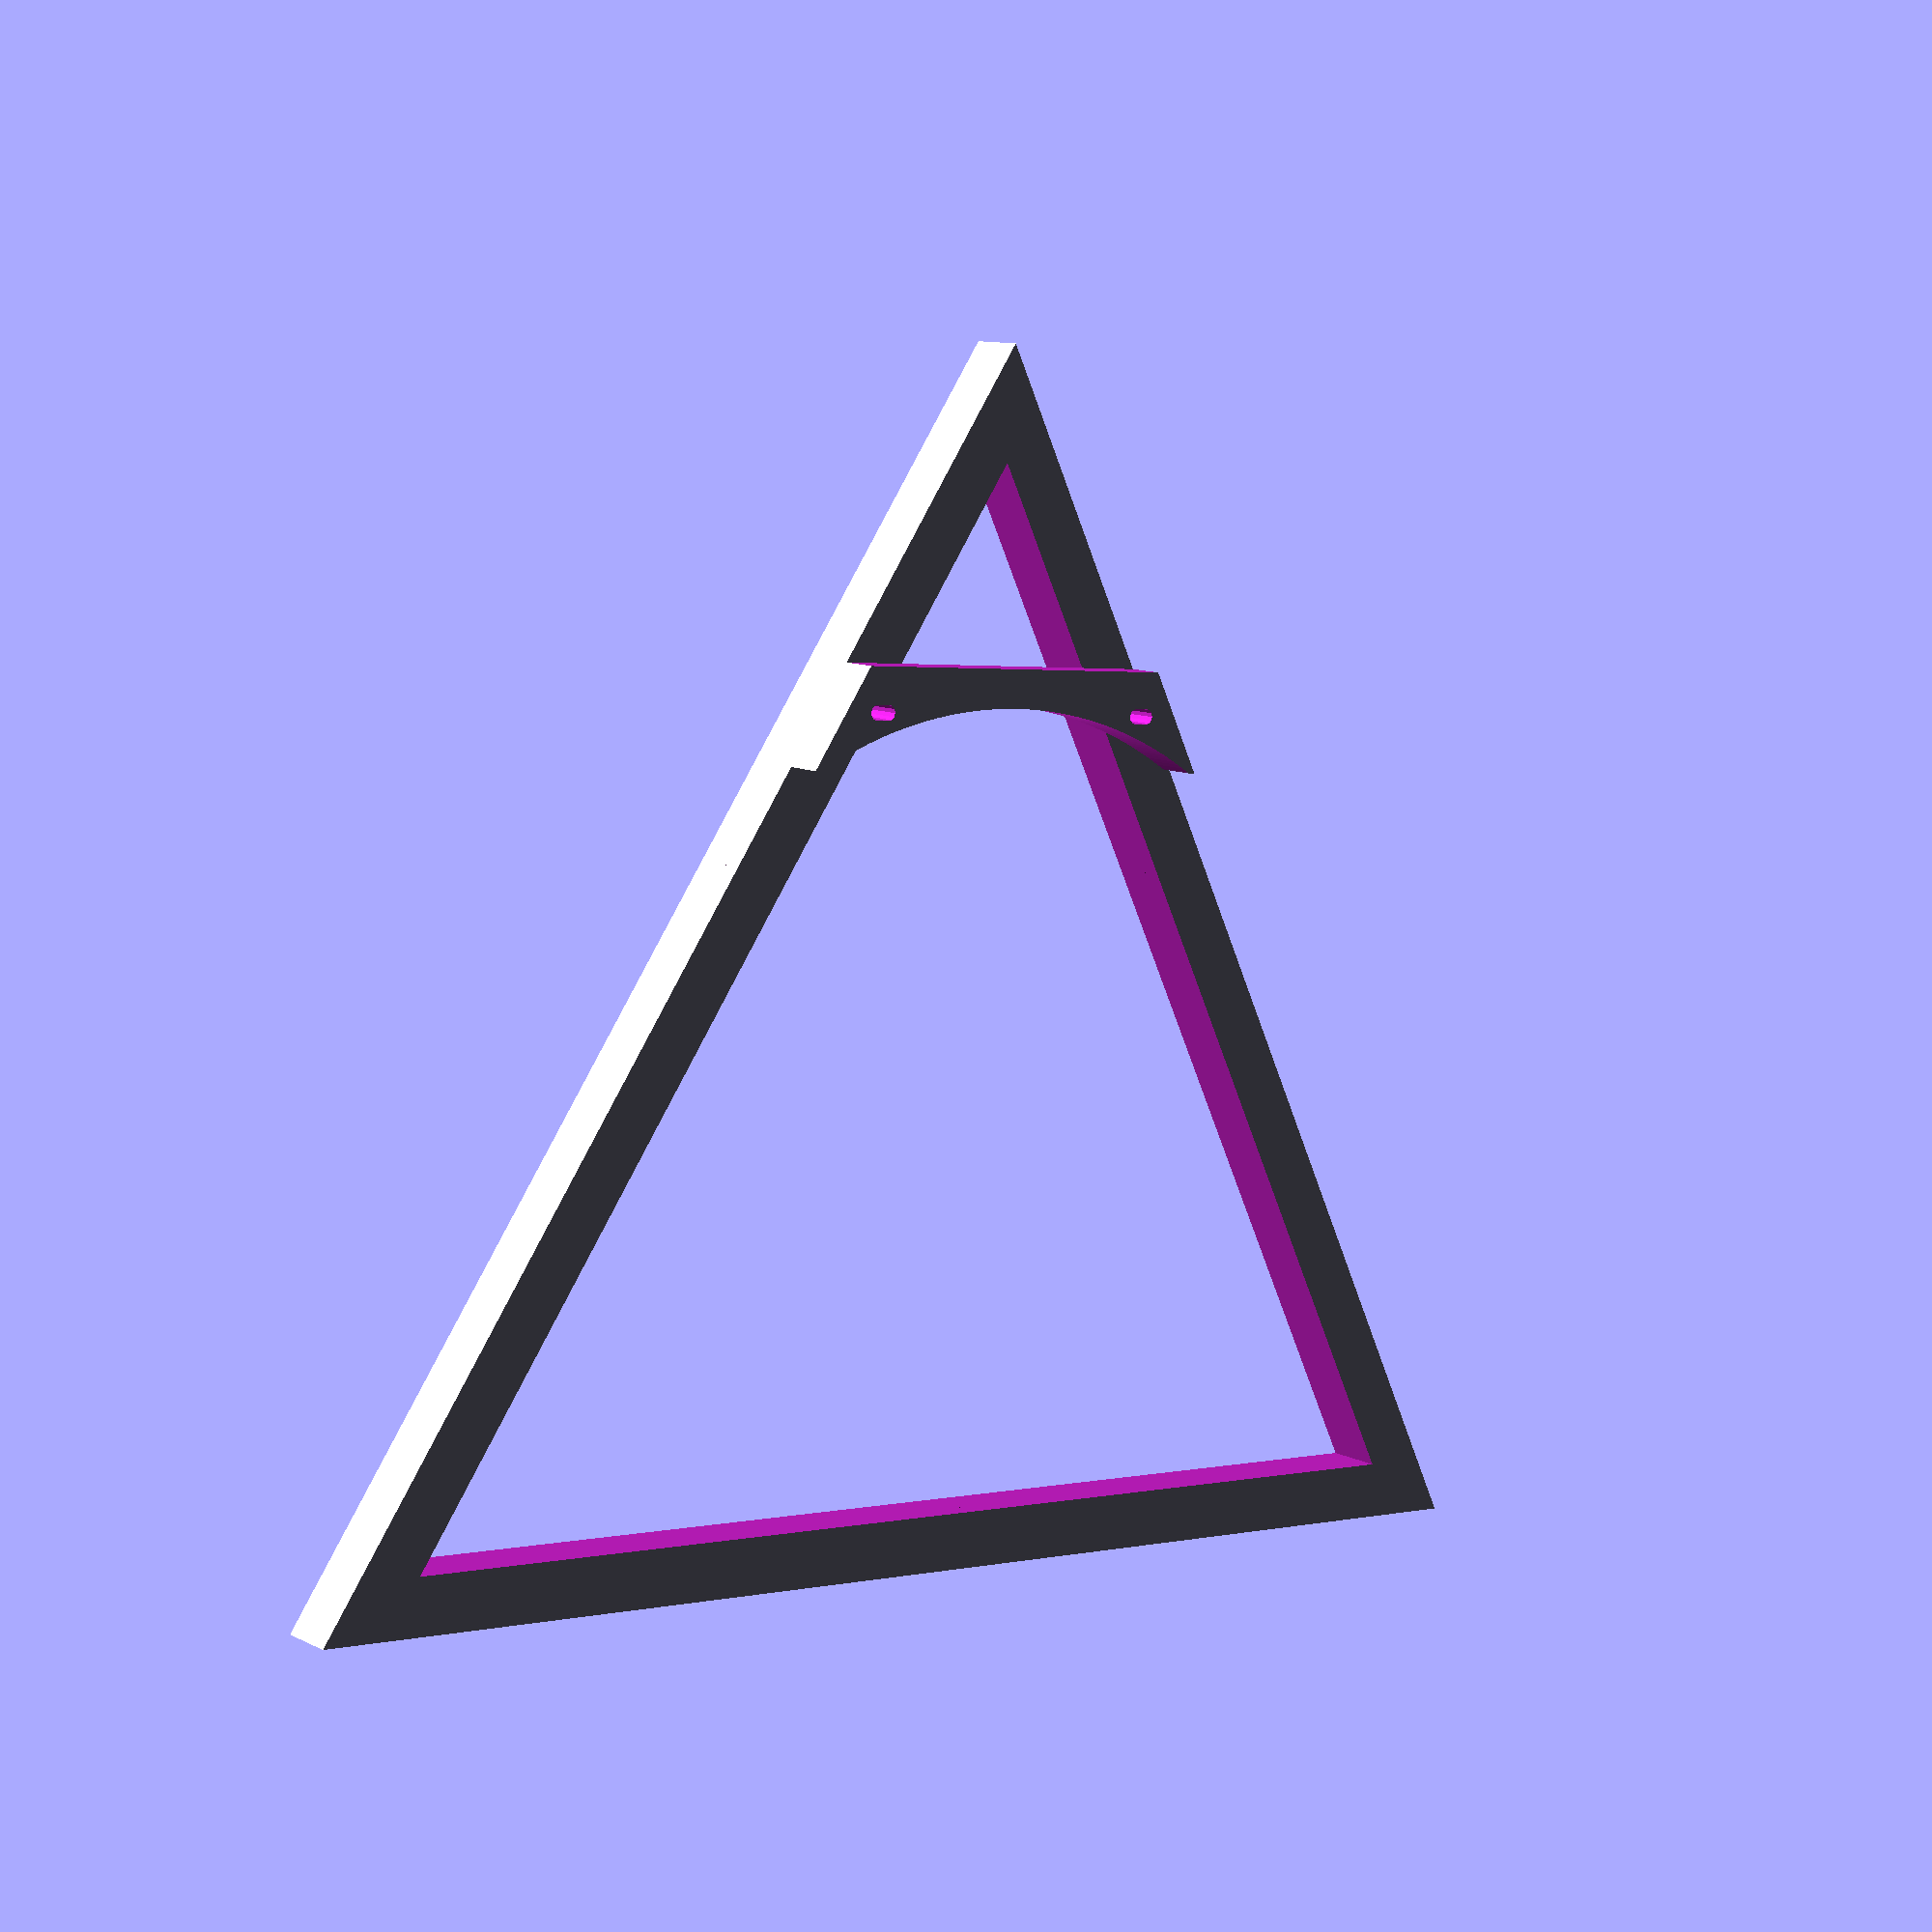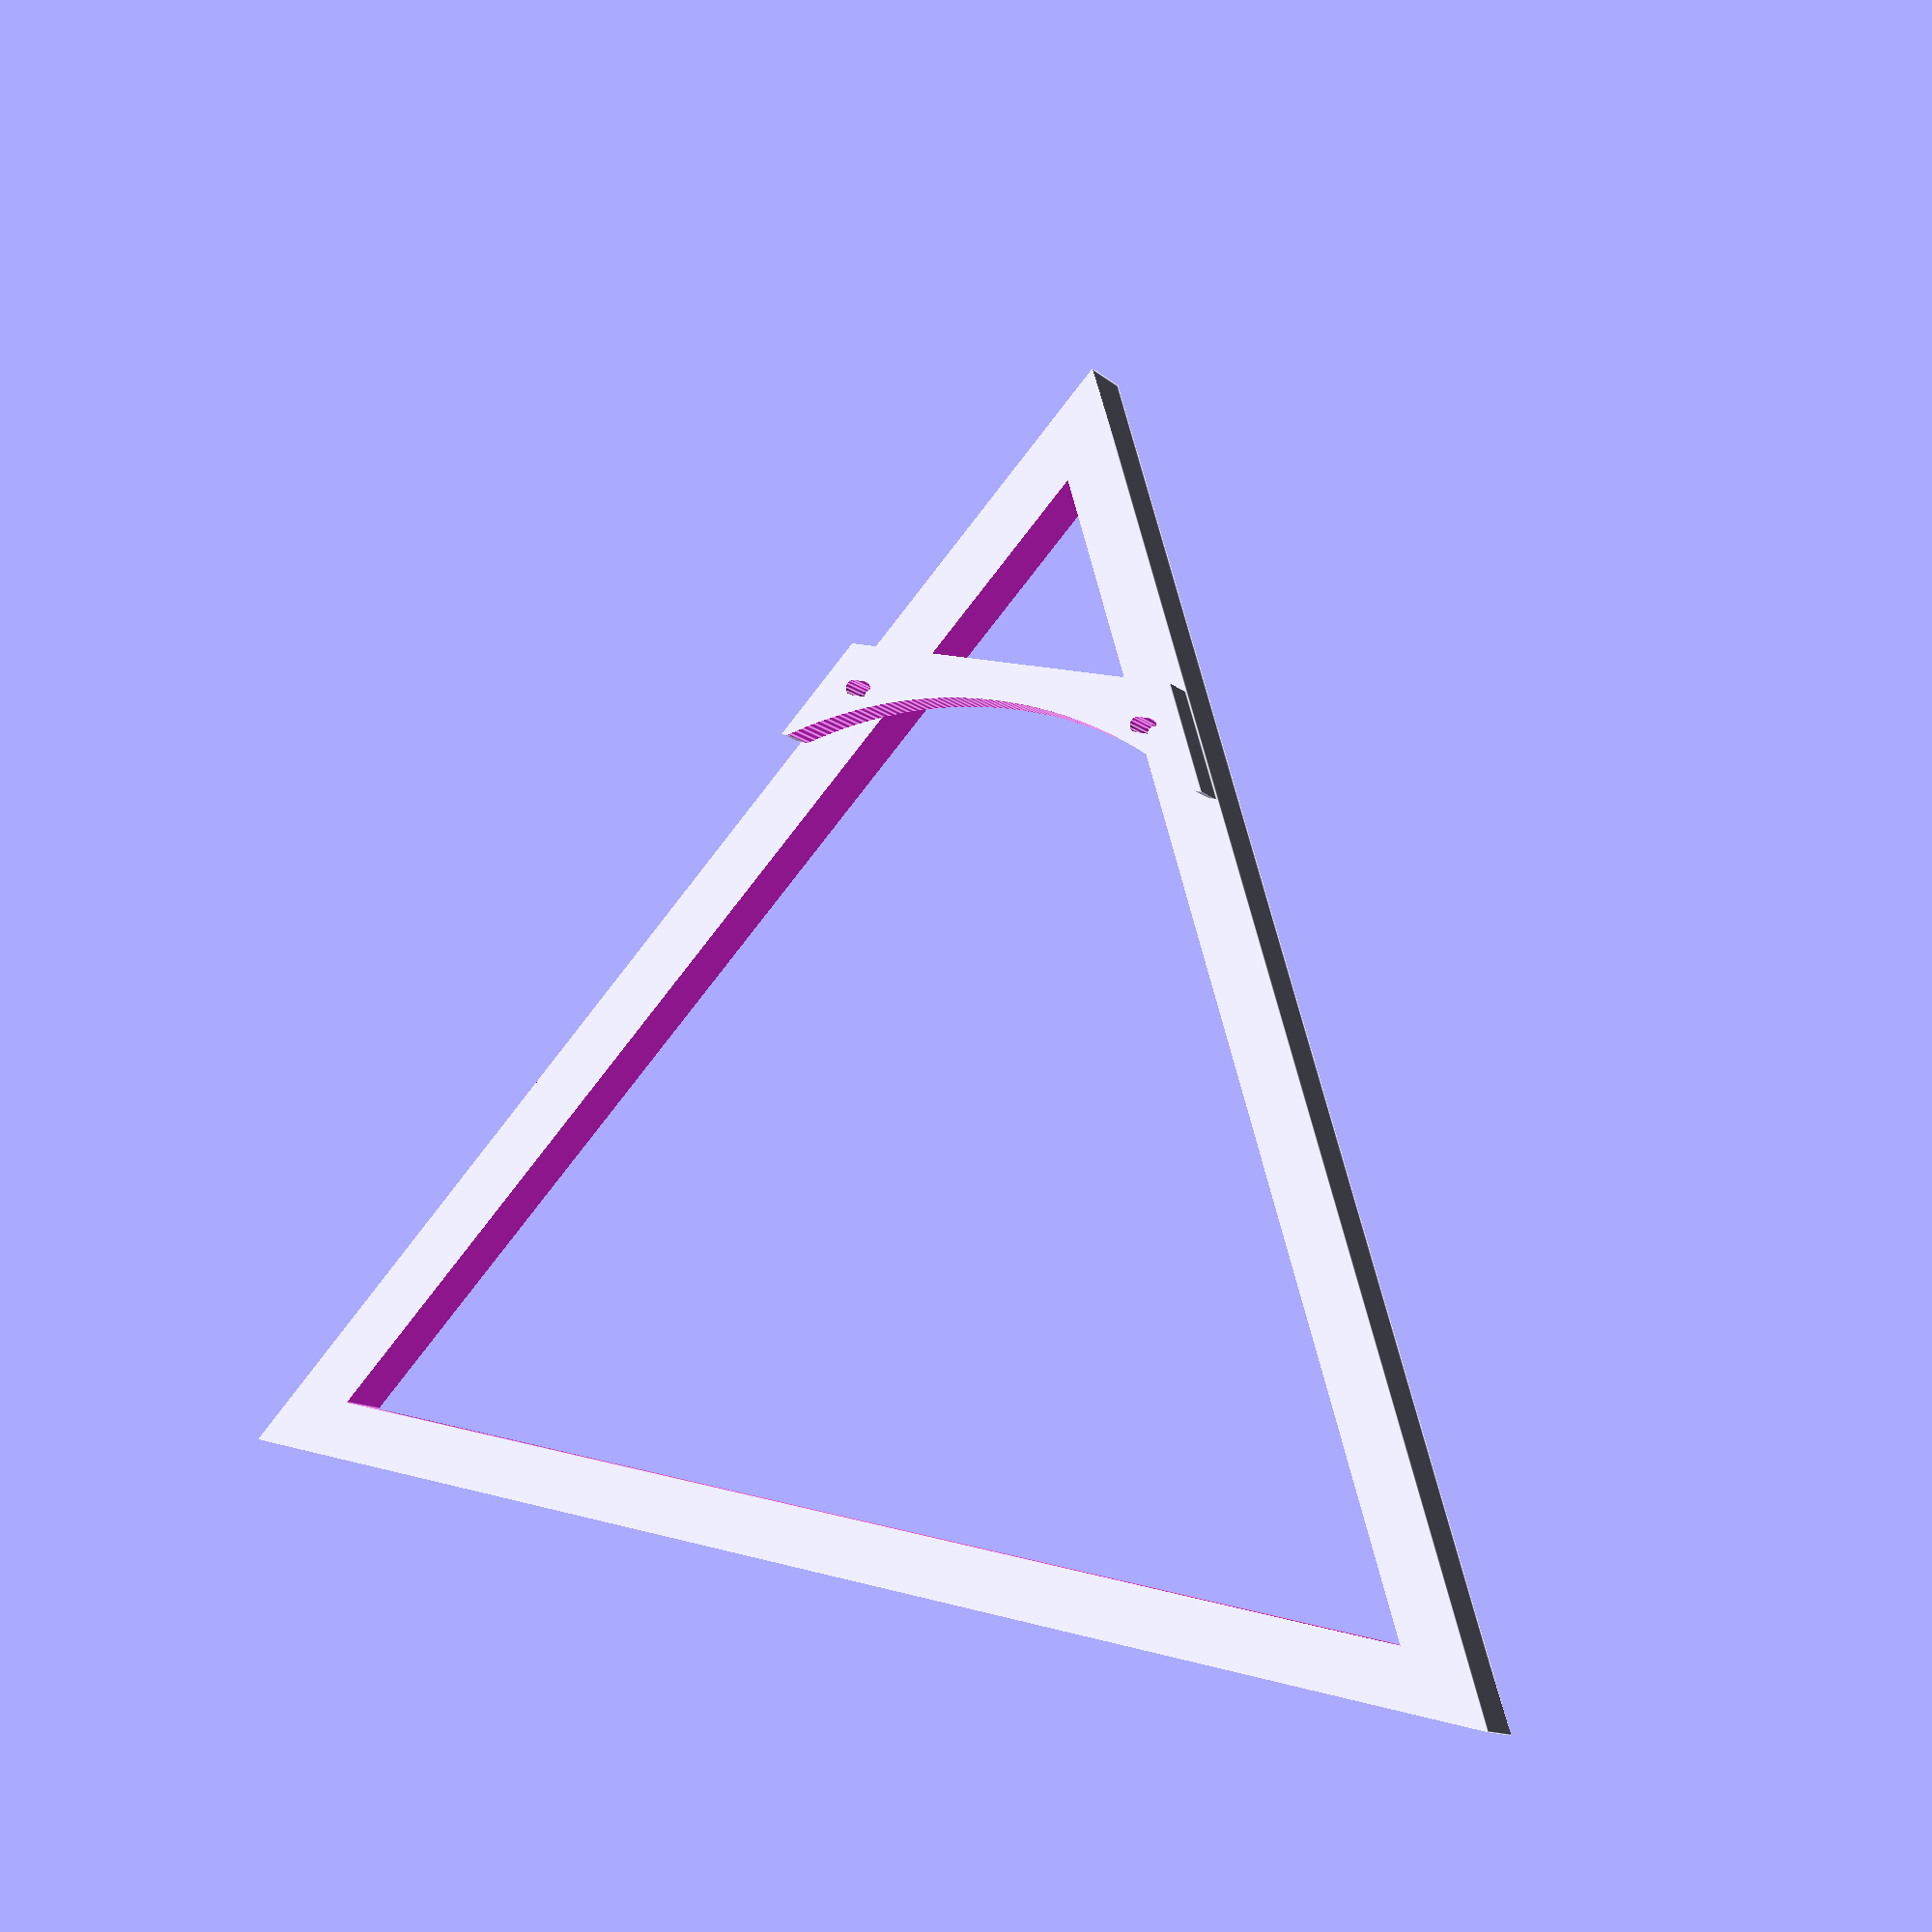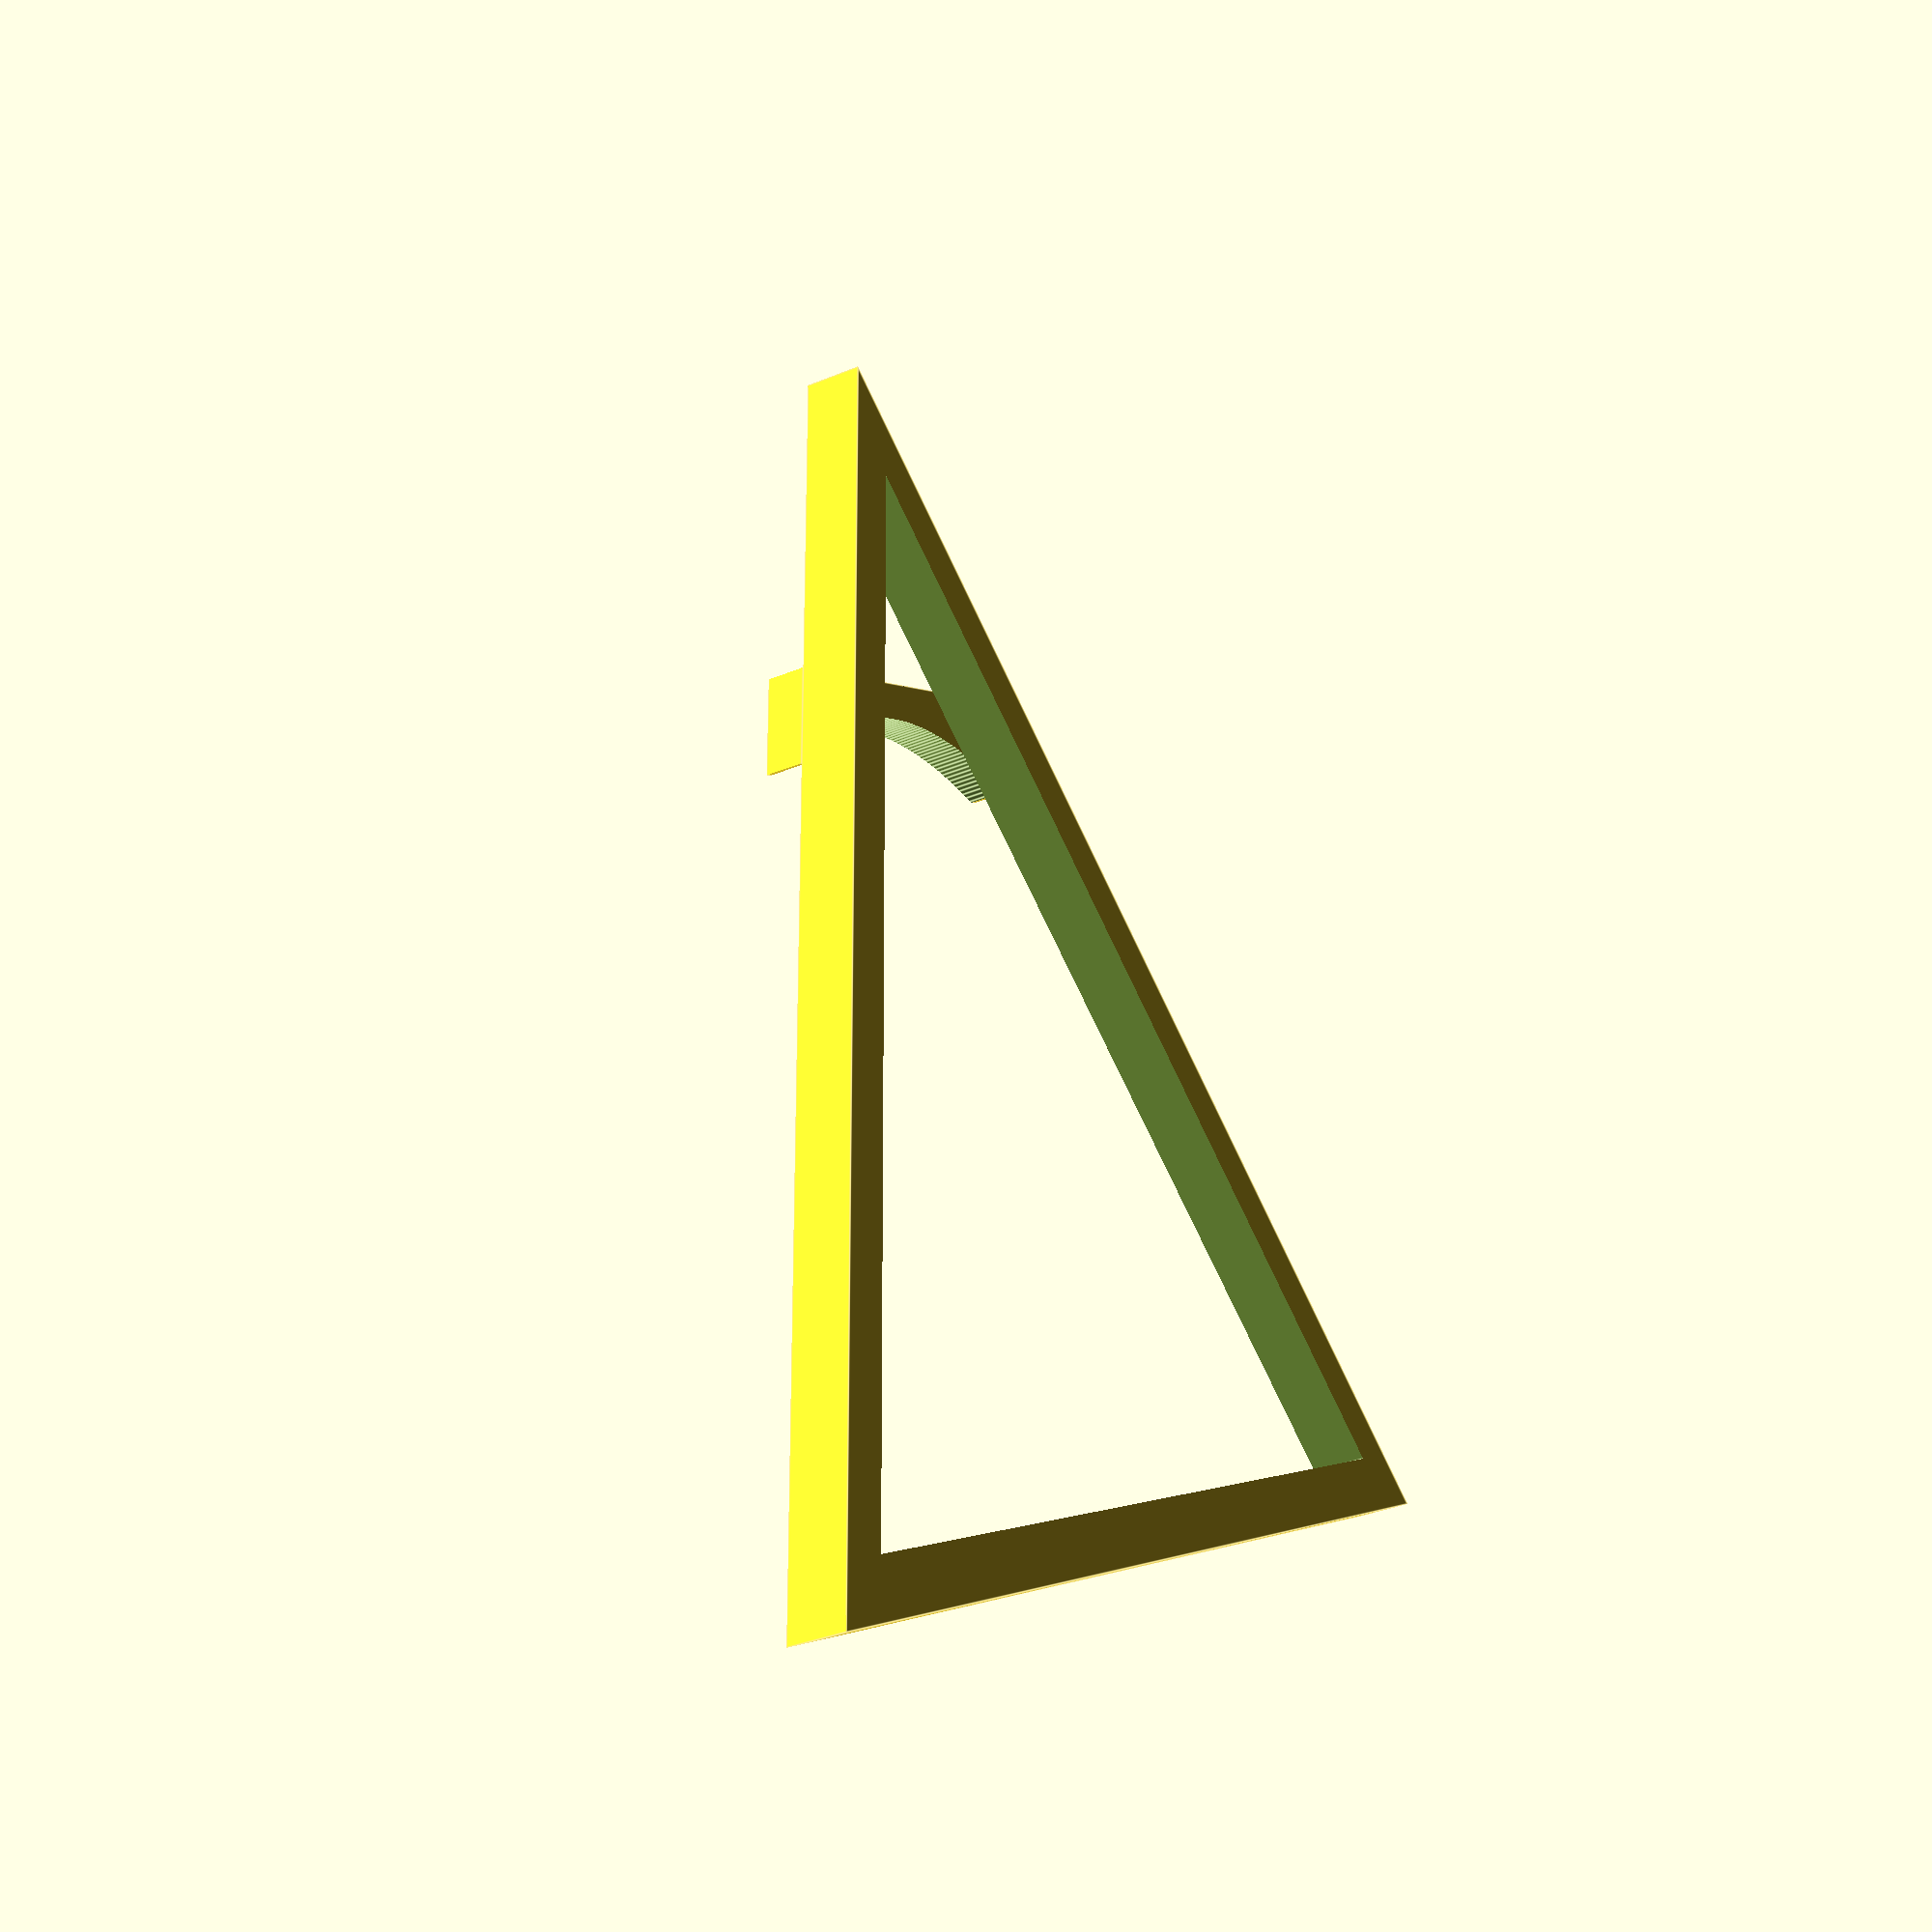
<openscad>
// parametric bed retainer and FSR mount for delta printer,
// mounts at the corners of the frame

// set values
mount_width = 10;
retainer_height = 10;
fsr_mount_height = 5;
screw_width = 3;
slot_width = 6;

//measured values
// bed_radius = 120;
bed_radius = 120;
// beam_length = 270;
beam_length = 270;
beam_width = 15;
beam_height = 15;
fsr_width = 20;
// bracket_offset: using two steel rulers, measure the distance from the end
// of the beam to the point where its outside edge would meet that of its neighbor 
// bracket_offset = 48;
bracket_offset = 48;

//calculated values
frame_side = beam_length + 2*bracket_offset;
slug_offset = bed_radius*sqrt(3)/2;
slug_width = bed_radius - bed_radius*sqrt(3)/2 + mount_width;
triangle_radius = bed_radius/sqrt(3);
frame_radius = frame_side/sqrt(3);

// for debug, show frame (set to true to show or false to hide)
// frame is idealized, ignores end bracket truncation
show_frame = true;
if (show_frame) {
    difference() {
        translate([0,0,-beam_height])
        // a cylinder with three faces is an equilateral triangle! Who knew!
            cylinder(r = frame_radius, h = beam_height, $fn = 3);
        translate([0,0,-beam_height-1])
            cylinder(r = frame_radius-2*beam_width, h = beam_height+2, $fn = 3);
    }
}


// mount body
intersection() {
    translate([0,0,0])
            cylinder(r = frame_side/sqrt(3), h = retainer_height, $fn = 3);
    difference() {
        // "slug"
        translate([slug_offset,-frame_side/2,0])
            cube([slug_width,frame_side,retainer_height]);
        // remove bed
        translate([0,0,-retainer_height/2])
            cylinder(r=bed_radius,h=2*retainer_height, $fn=400);
        // remove back side
        translate([bed_radius + mount_width,-bed_radius/2,-retainer_height/2])
            cube([bed_radius,bed_radius,2*retainer_height]);
        // remove screw sliders
        // faking it on the width-wise position of the screw slots
        // this is midway between the middle of the mount body and the edge of the bed
        xo = -(slug_offset + slug_width/2 + bed_radius)/2;
        hy = (frame_radius - bed_radius)/sqrt(3) - beam_width/2 - slot_width/2;
        for (yo = [-hy, hy]) {
            translate([-xo,yo,-1])
                rotate([0,0,90])
                    slotted_hole(r=(screw_width+1)/2, l=beam_width/2, h=retainer_height+2);
        }
    }
}
module slotted_hole(r, l, h) {
    d = l/2-r;
    union(){
        for (os = [-d, d]) {
            translate([os,0,0])
                cylinder(r=r, h=h, $fn=12);
        }
        translate([-d,-r,0])
            cube([l-2*r,2*r,h]);
    }
}
</openscad>
<views>
elev=350.0 azim=275.1 roll=321.2 proj=p view=wireframe
elev=12.4 azim=284.0 roll=28.0 proj=p view=edges
elev=215.7 azim=120.7 roll=61.2 proj=p view=edges
</views>
